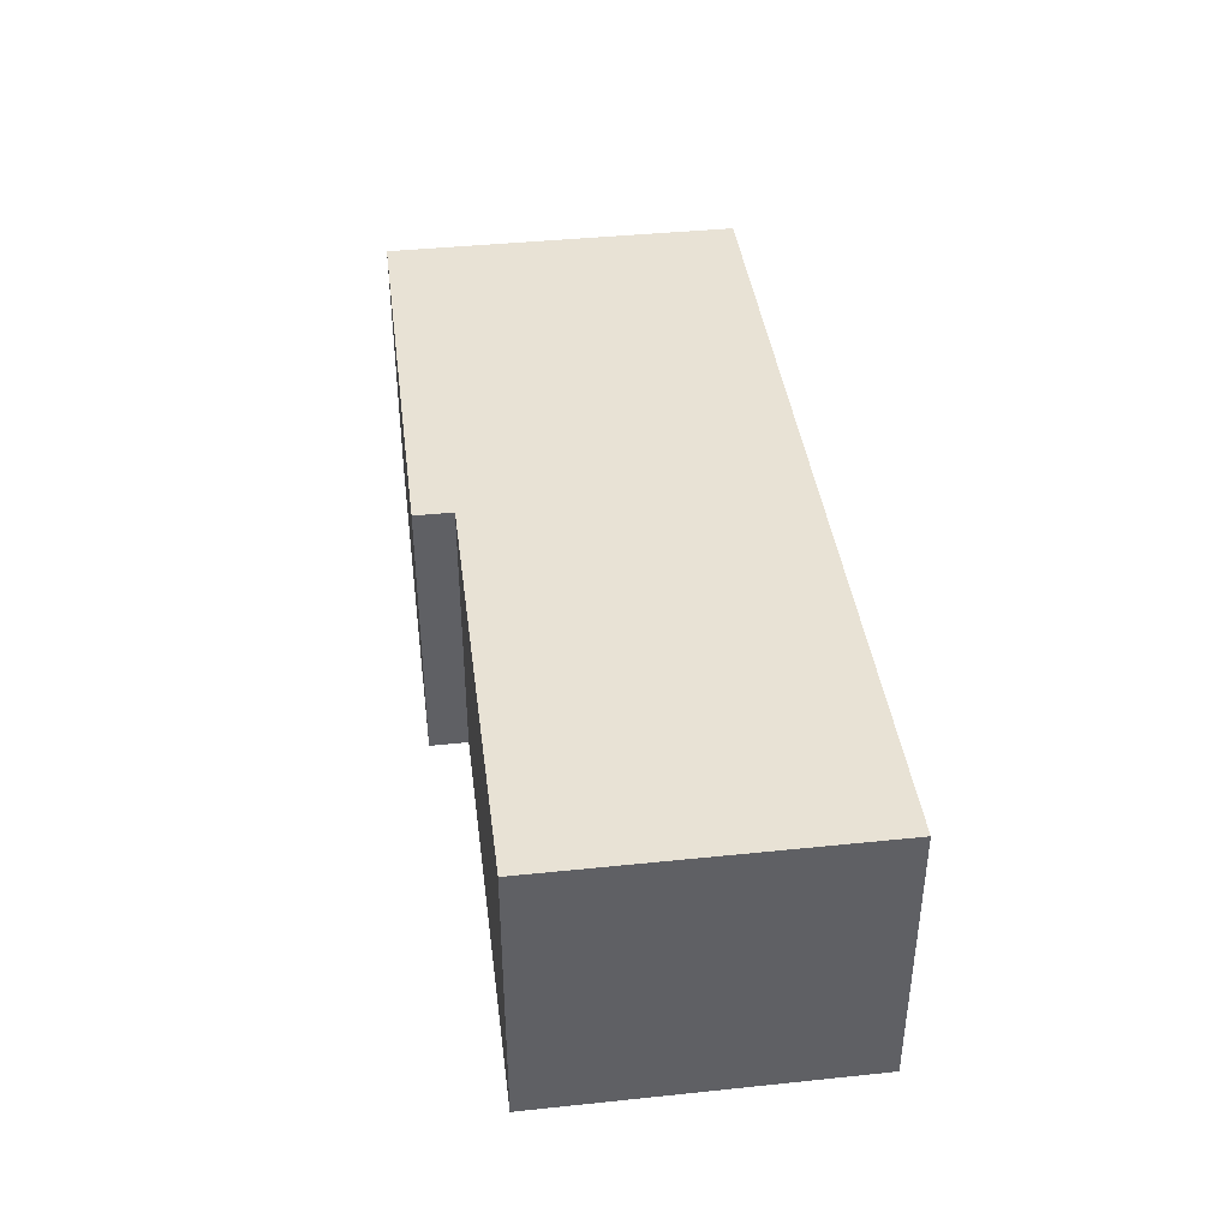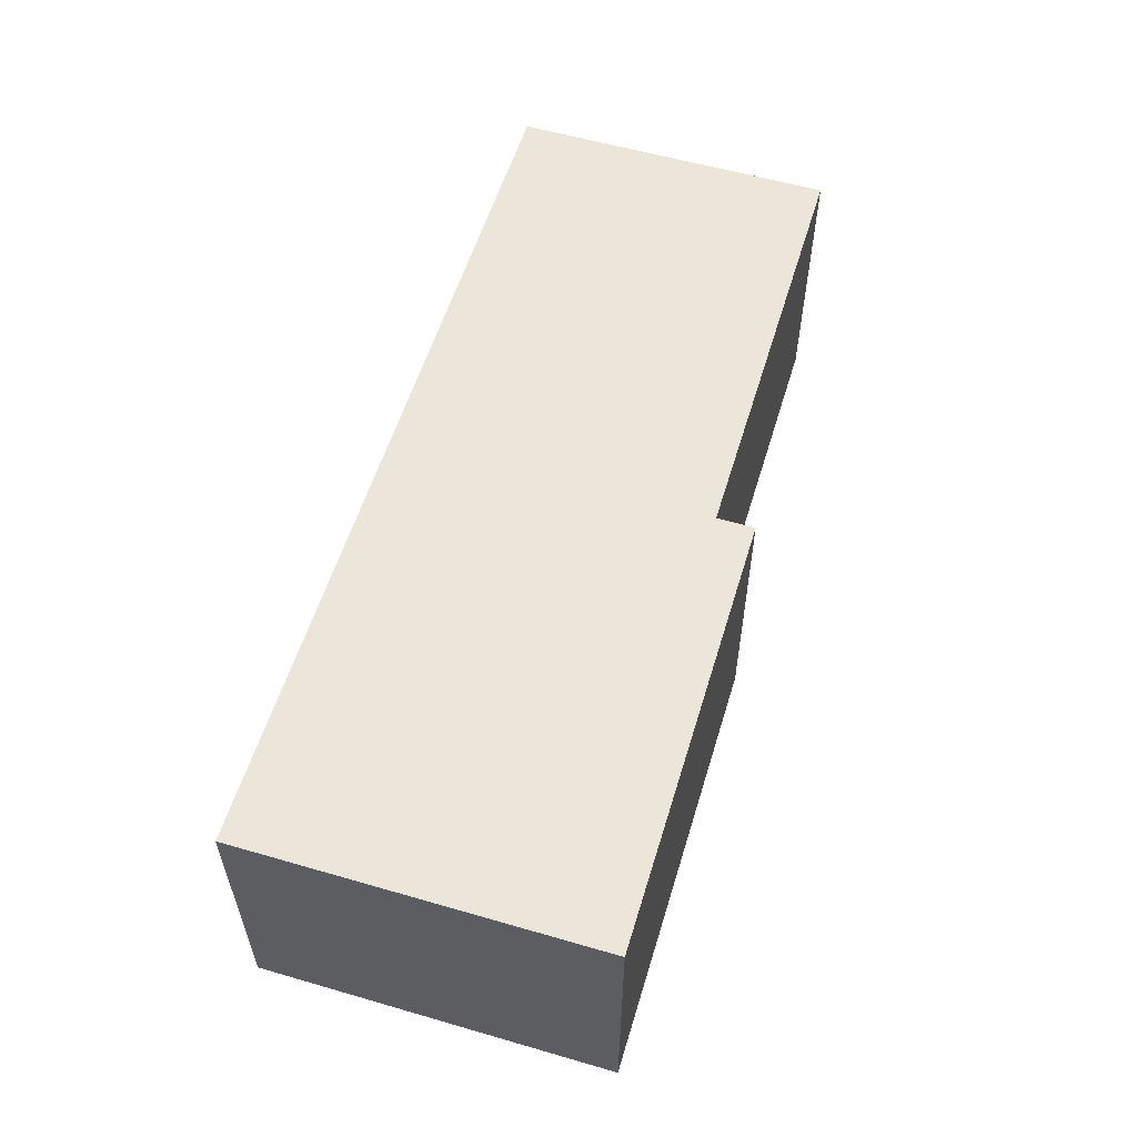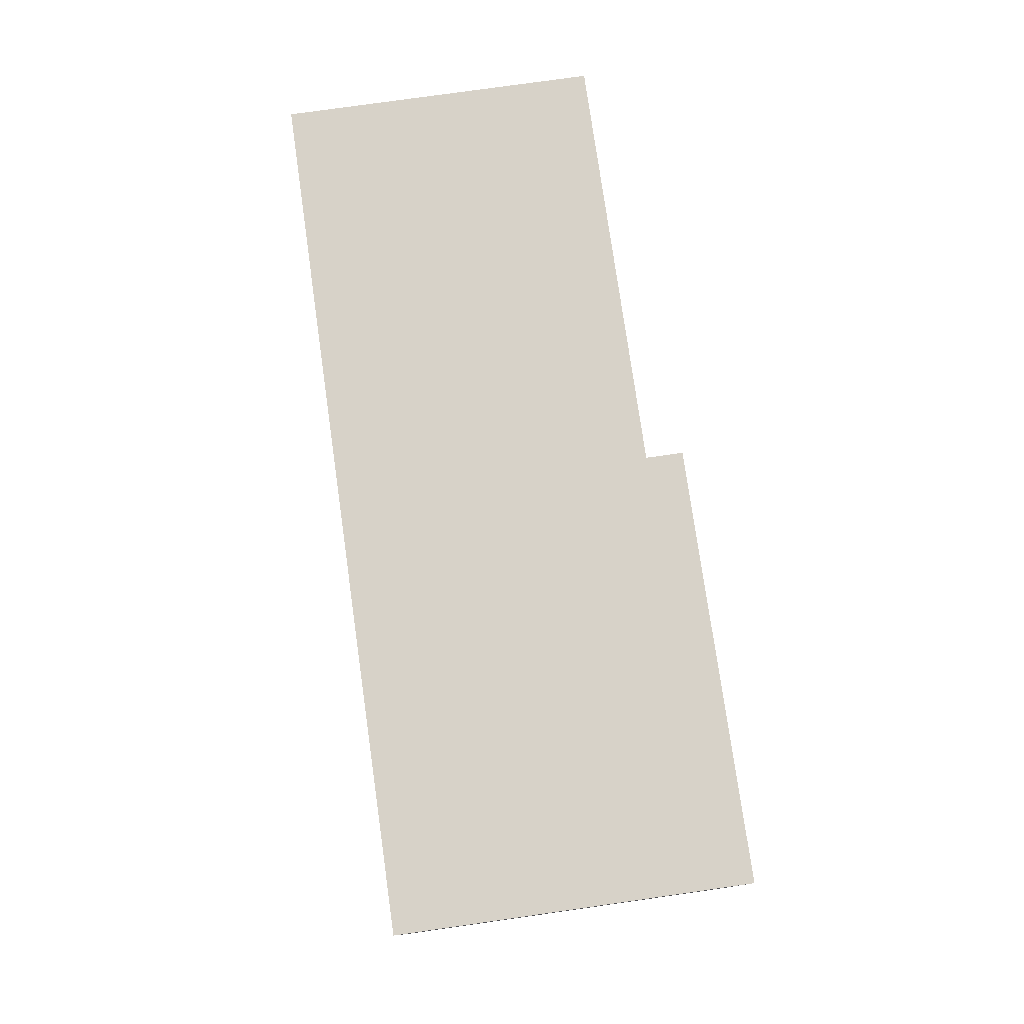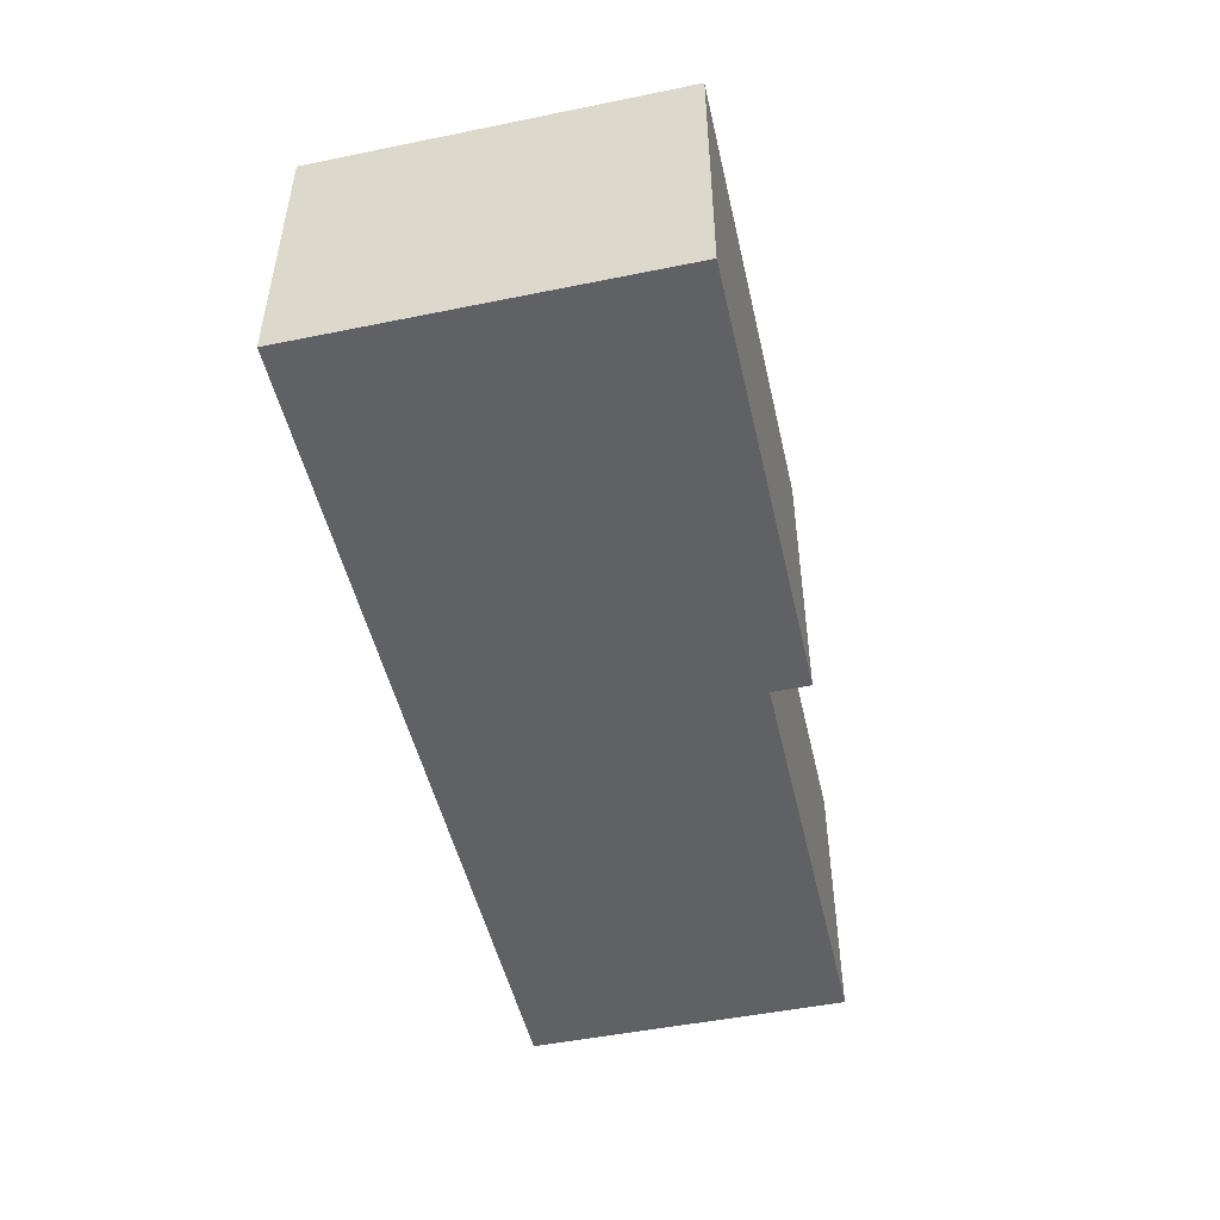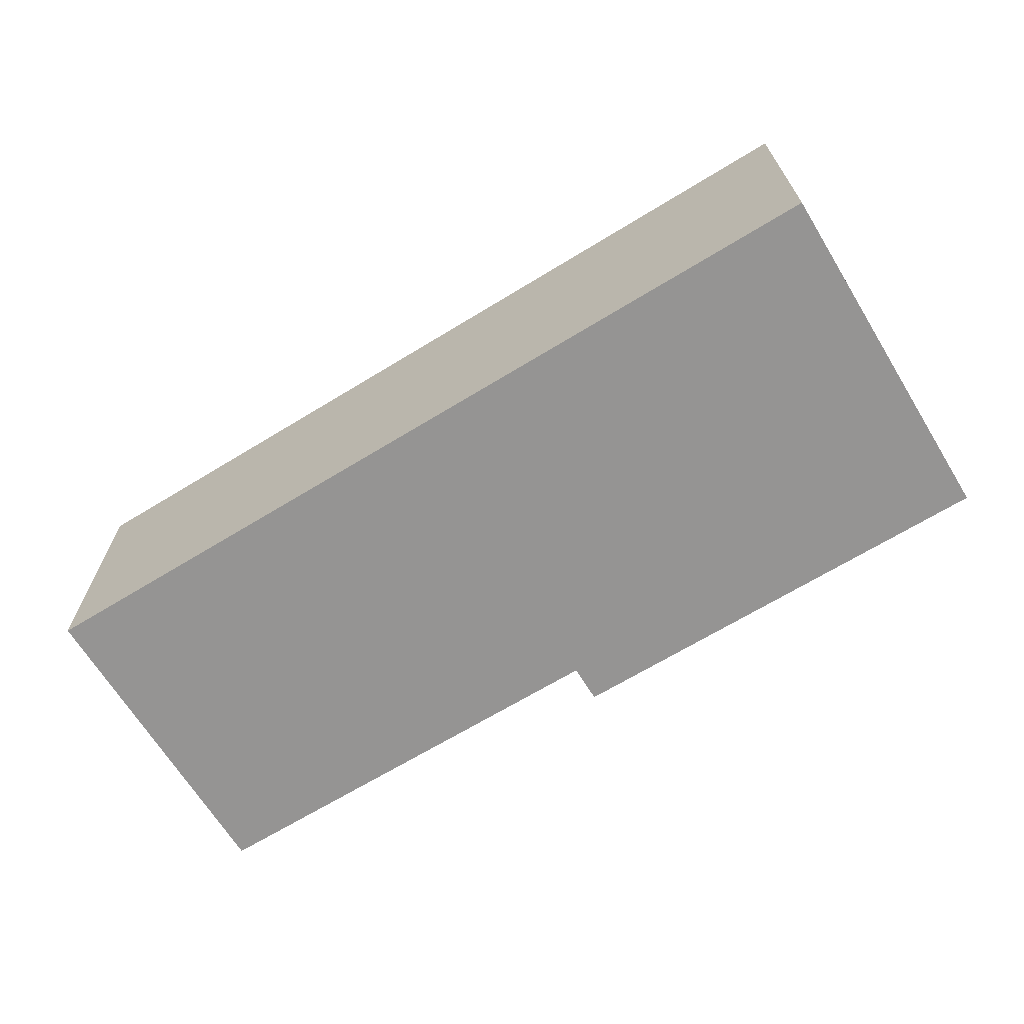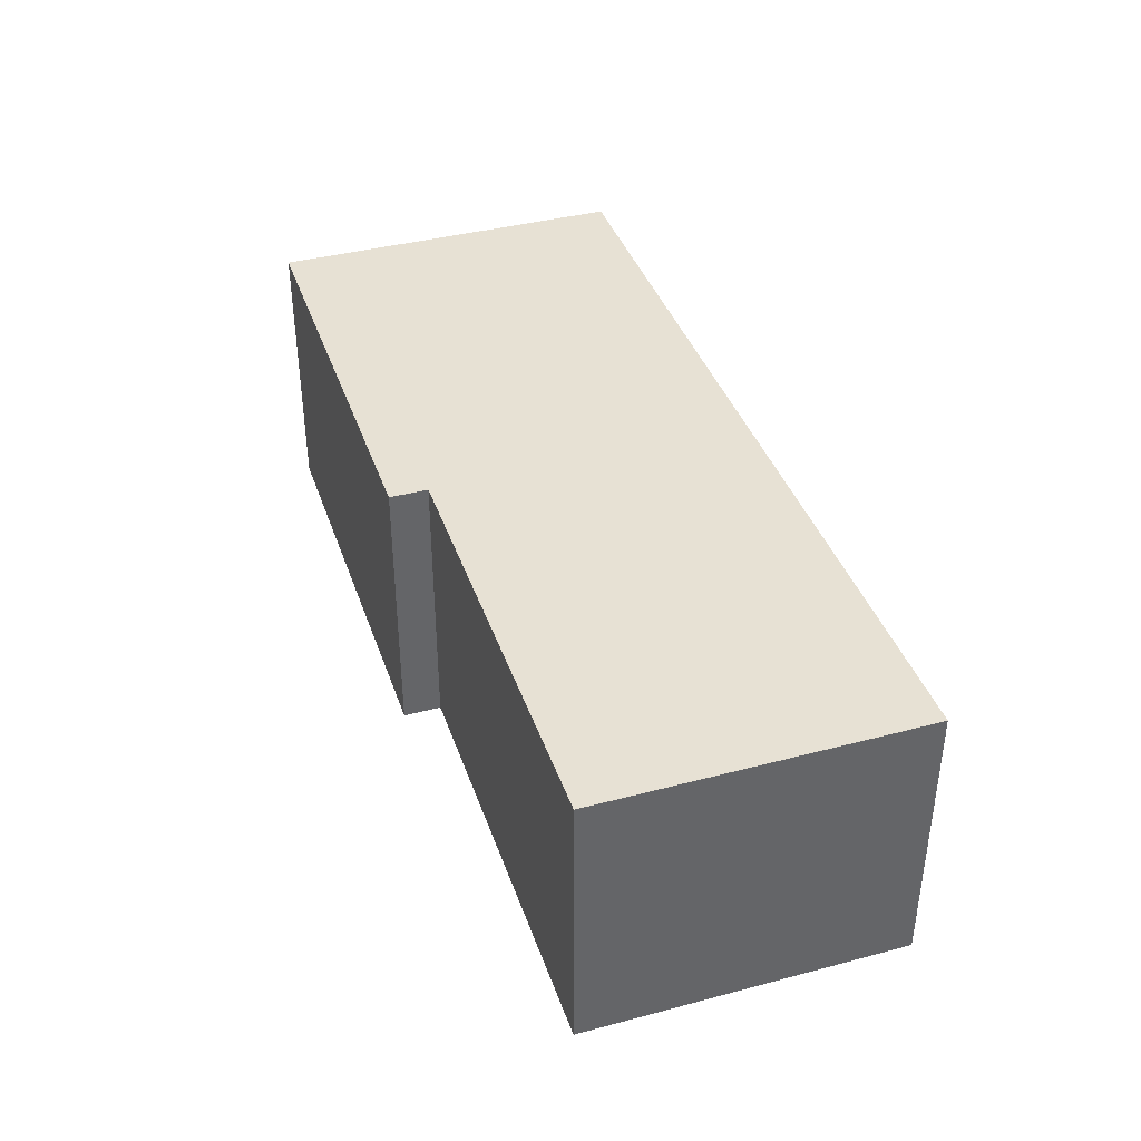
<metadata>
{"format":"obj","ext":"obj","renderer":"f3d","projection":"perspective","resolution":1024,"background":"white","views":[{"elev":40.6,"azim":89.2,"up":"+Y"},{"elev":56.9,"azim":-66.7,"up":"+Y"},{"elev":77.4,"azim":-91.6,"up":"+Y"},{"elev":-49.3,"azim":-70.8,"up":"+Y"},{"elev":-67.1,"azim":-142.0,"up":"+Y"},{"elev":39.4,"azim":78.3,"up":"+Y"}]}
</metadata>
<code>
v  0.7249 4.98 6.38
v  7.866 4.98 -0.8936
v  0.0001063 4.98 -0.0001575
v  8.514 4.98 4.812
v  8.591 4.98 5.487
v  15.57 4.98 -1.769
v  16.22 4.98 3.937
v  15.57 1.083e-16 -1.769
v  0.6481 -3.494e-16 5.706
v  0 0 0
v  0.7248 -3.907e-16 6.381
v  8.514 -2.947e-16 4.812
v  16.22 -2.411e-16 3.937
v  8.591 -3.36e-16 5.487
g defaultobject
f 1 2 3
f 2 1 4
f 4 1 5
f 4 6 2
f 6 4 7
f 8 9 10
f 9 8 11
f 11 8 12
f 12 8 13
f 14 11 12
f 3 8 10
f 8 3 2
f 8 2 6
f 12 5 14
f 5 12 4
f 14 1 11
f 1 14 5
f 10 1 3
f 1 10 9
f 1 9 11
f 8 7 13
f 7 8 6
f 13 4 12
f 4 13 7

</code>
